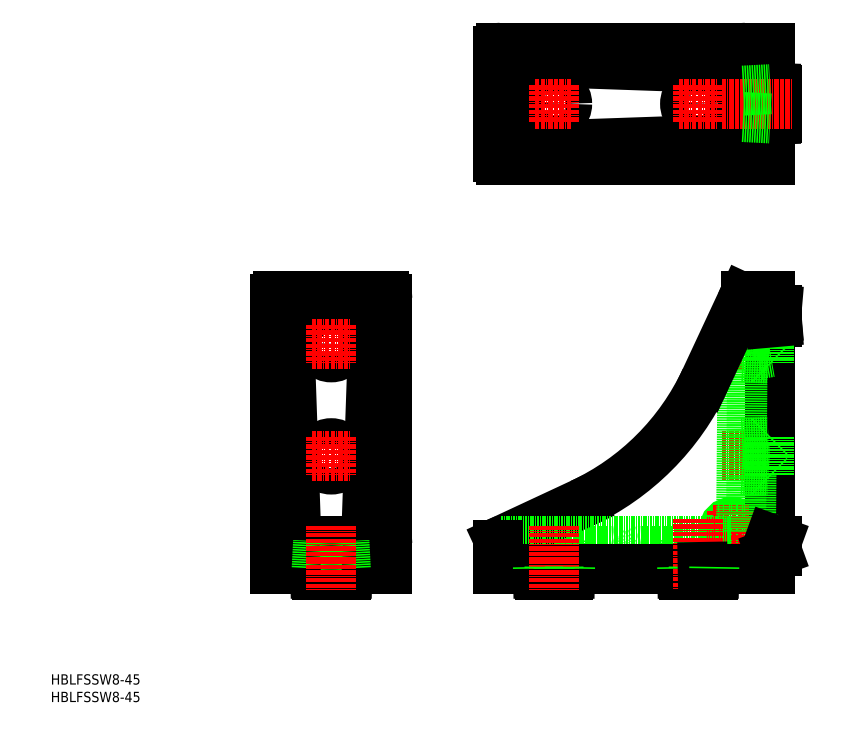
<metadata>
{"format":"dxf","ext":"dxf","renderer":"ezdxf+matplotlib","layout":"modelspace","background":"white","min_lineweight":24,"dpi":150}
</metadata>
<code>
0
SECTION
2
ENTITIES
0
TEXT
8
0
10
-55.61
20
-23.1
30
0
40
3.2
1
HBLFSSW8-45
0
TEXT
8
0
10
-55.61
20
-28.56
30
0
40
3.2
1
HBLFSSW8-45
0
ARC
8
0
10
170.4
20
162.6
30
0
40
0.5
50
0
51
88
0
ARC
8
0
10
170.4
20
153.7
30
0
40
0.5
50
272
51
0
0
ARC
8
0
10
29.98
20
11.6
30
0
40
0.5
50
270
51
359
0
ARC
8
0
10
36.38
20
11.6
30
0
40
0.5
50
270
51
359
0
ARC
8
0
10
33.84
20
11.6
30
0
40
0.5
50
181
51
270
0
ARC
8
0
10
27.43
20
11.6
30
0
40
0.5
50
181
51
270
0
ARC
8
0
10
41.8
20
22.6
30
0
40
1
50
270
51
358
0
ARC
8
0
10
22.01
20
22.6
30
0
40
1
50
182
51
270
0
ARC
8
0
10
165
20
42.39
30
0
40
2
50
100
51
179.5
0
ARC
8
0
10
165
20
53.82
30
0
40
2
50
179.5
51
260
0
ARC
8
0
10
76.13
20
105.9
30
0
40
80
50
295
51
335
0
ARC
8
0
10
96.35
20
16.6
30
0
40
2
50
10
51
90
0
ARC
8
0
10
106.5
20
16.6
30
0
40
2
50
90
51
170
0
ARC
8
0
10
141.3
20
16.6
30
0
40
2
50
10
51
90
0
ARC
8
0
10
151.5
20
16.6
30
0
40
2
50
90
51
170
0
ARC
8
0
10
165.3
20
88.27
30
0
40
2
50
179.5
51
260
0
ARC
8
0
10
165.2
20
77.93
30
0
40
2
50
100
51
179.5
0
ARC
8
0
10
44.41
20
22.6
30
0
40
1
50
270
51
0
0
ARC
8
0
10
19.41
20
22.6
30
0
40
1
50
180
51
270
0
ARC
8
0
10
159.6
20
16.6
30
0
40
2
50
45
51
90
0
ARC
8
0
10
129
20
16.6
30
0
40
2
50
90
51
170
0
ARC
8
0
10
118.8
20
16.6
30
0
40
2
50
10
51
90
0
ARC
8
0
10
89.55
20
16.6
30
0
40
2
50
90
51
170
0
ARC
8
0
10
156.8
20
24.6
30
0
40
3
50
270
51
359.5
0
ARC
8
0
10
96.93
20
11.6
30
0
40
0.5
50
181
51
270
0
ARC
8
0
10
99.48
20
11.6
30
0
40
0.5
50
270
51
359
0
ARC
8
0
10
105.9
20
11.6
30
0
40
0.5
50
270
51
359
0
ARC
8
0
10
103.3
20
11.6
30
0
40
0.5
50
181
51
270
0
ARC
8
0
10
165.4
20
92.45
30
0
40
2
50
100
51
179.5
0
ARC
8
0
10
164.8
20
22.99
30
0
40
2
50
179.5
51
225
0
ARC
8
0
10
150.9
20
11.6
30
0
40
0.5
50
270
51
359
0
ARC
8
0
10
148.3
20
11.6
30
0
40
0.5
50
181
51
270
0
ARC
8
0
10
141.9
20
11.6
30
0
40
0.5
50
181
51
270
0
ARC
8
0
10
144.5
20
11.6
30
0
40
0.5
50
270
51
359
0
CIRCLE
8
0
10
101.4
20
158.1
30
0
40
4.1
0
ARC
8
0
10
46.41
20
97.1
30
0
40
1
50
90
51
180
0
ARC
8
0
10
17.41
20
97.1
30
0
40
1
50
0
51
90
0
ARC
8
0
10
48.41
20
20.6
30
0
40
1
50
0
51
90
0
ARC
8
0
10
15.41
20
20.6
30
0
40
1
50
90
51
180
0
ARC
8
0
10
48.41
20
97.1
30
0
40
1
50
0
51
90
0
ARC
8
0
10
15.41
20
97.1
30
0
40
1
50
90
51
180
0
CIRCLE
8
0
10
31.91
20
83.1
30
0
40
4.1
0
CIRCLE
8
0
10
31.91
20
48.1
30
0
40
4.1
0
CIRCLE
8
0
10
146.4
20
158.1
30
0
40
4.1
0
ARC
8
0
10
84.91
20
141.6
30
0
40
1
50
180
51
270
0
ARC
8
0
10
84.91
20
174.6
30
0
40
1
50
90
51
180
0
CIRCLE
8
0
10
156.9
20
25.1
30
0
40
2
0
CIRCLE
8
0
10
156.9
20
25.1
30
0
40
2.5
0
ARC
8
0
10
161.4
20
97.1
30
0
40
1
50
90
51
179.5
0
ARC
8
0
10
84.91
20
20.6
30
0
40
1
50
90
51
180
0
LINE
8
CENTER
10
153.9
20
48.1
30
0
11
175.9
21
48.1
31
0
0
LINE
8
CENTER
10
155
20
83.1
30
0
11
175.3
21
83.1
31
0
0
LINE
8
0
10
168.9
20
153.1
30
0
11
170.4
21
153.2
31
0
0
LINE
8
0
10
168.9
20
163.1
30
0
11
170.4
21
163.1
31
0
0
LINE
8
0
10
170.9
20
162.6
30
0
11
170.9
21
153.7
31
0
0
LINE
8
0
10
33.84
20
11.1
30
0
11
36.38
21
11.1
31
0
0
LINE
8
0
10
33.34
20
11.6
30
0
11
33.31
21
13.1
31
0
0
LINE
8
0
10
30.48
20
11.6
30
0
11
30.5
21
13.1
31
0
0
LINE
8
0
10
36.88
20
11.6
30
0
11
36.91
21
13.1
31
0
0
LINE
8
0
10
26.93
20
11.6
30
0
11
26.91
21
13.1
31
0
0
LINE
8
0
10
27.43
20
11.1
30
0
11
29.98
21
11.1
31
0
0
LINE
8
0
10
42.8
20
22.57
30
0
11
45.41
21
97.14
31
0
0
LINE
8
0
10
21.01
20
22.57
30
0
11
18.41
21
97.14
31
0
0
LINE
8
0
10
106.5
20
18.6
30
0
11
118.8
21
18.6
31
0
0
LINE
8
0
10
151.5
20
18.6
30
0
11
159.6
21
18.6
31
0
0
LINE
8
0
10
103.9
20
13.6
30
0
11
104.5
21
16.95
31
0
0
LINE
8
0
10
148.9
20
13.6
30
0
11
149.5
21
16.95
31
0
0
LINE
8
0
10
143.9
20
13.6
30
0
11
143.3
21
16.95
31
0
0
LINE
8
0
10
98.91
20
13.6
30
0
11
98.32
21
16.95
31
0
0
LINE
8
0
10
129
20
18.6
30
0
11
141.3
21
18.6
31
0
0
LINE
8
0
10
89.55
20
18.6
30
0
11
96.35
21
18.6
31
0
0
LINE
8
0
10
103.3
20
11.1
30
0
11
105.9
21
11.1
31
0
0
LINE
8
0
10
102.8
20
11.6
30
0
11
102.8
21
13.1
31
0
0
LINE
8
0
10
99.98
20
11.6
30
0
11
100
21
13.1
31
0
0
LINE
8
0
10
106.4
20
11.6
30
0
11
106.4
21
13.1
31
0
0
LINE
8
0
10
96.43
20
11.6
30
0
11
96.41
21
13.1
31
0
0
LINE
8
0
10
96.93
20
11.1
30
0
11
99.48
21
11.1
31
0
0
LINE
8
0
10
168.4
20
88.6
30
0
11
168.9
21
88.1
31
0
0
LINE
8
0
10
168.4
20
16.6
30
0
11
168.9
21
16.1
31
0
0
LINE
8
0
10
163
20
53.84
30
0
11
163.2
21
77.94
31
0
0
LINE
8
0
10
164.7
20
44.36
30
0
11
168.9
21
45.1
31
0
0
LINE
8
0
10
164.7
20
51.85
30
0
11
168.9
21
51.1
31
0
0
LINE
8
0
10
168.9
20
98.1
30
0
11
168.9
21
13.1
31
0
0
LINE
8
0
10
168.4
20
95.02
30
0
11
168.9
21
95.1
31
0
0
LINE
8
0
10
163.3
20
88.28
30
0
11
163.4
21
92.47
31
0
0
LINE
8
0
10
164.9
20
79.9
30
0
11
168.9
21
80.6
31
0
0
LINE
8
0
10
165
20
86.3
30
0
11
168.9
21
85.6
31
0
0
LINE
8
0
10
162.8
20
23.01
30
0
11
163
21
42.4
31
0
0
LINE
8
0
10
168.4
20
91.1
30
0
11
168.9
21
91.15
31
0
0
LINE
8
0
10
168.4
20
95.02
30
0
11
168.4
21
94.1
31
0
0
LINE
8
0
10
170.9
20
93.89
30
0
11
170.9
21
90.03
31
0
0
LINE
8
0
10
168.4
20
89.82
30
0
11
168.9
21
89.86
31
0
0
LINE
8
0
10
168.4
20
94.1
30
0
11
168.9
21
94.06
31
0
0
LINE
8
0
10
165
20
94.42
30
0
11
168.4
21
95.02
31
0
0
LINE
8
0
10
168.4
20
42.1
30
0
11
168.9
21
41.6
31
0
0
LINE
8
0
10
168.4
20
77.1
30
0
11
168.9
21
76.6
31
0
0
LINE
8
0
10
168.4
20
54.1
30
0
11
168.9
21
54.6
31
0
0
LINE
8
0
10
168.4
20
54.1
30
0
11
168.4
21
42.1
31
0
0
LINE
8
0
10
168.4
20
91.1
30
0
11
168.4
21
77.1
31
0
0
LINE
8
0
10
160.2
20
79
30
0
11
168.4
21
78.58
31
0
0
LINE
8
0
10
160
20
44
30
0
11
168.4
21
43.57
31
0
0
LINE
8
0
10
160.1
20
52.2
30
0
11
168.4
21
52.64
31
0
0
LINE
8
0
10
160.3
20
87.2
30
0
11
168.4
21
87.63
31
0
0
LINE
8
0
10
168.4
20
23.6
30
0
11
168.9
21
24.1
31
0
0
LINE
8
0
10
168.4
20
17.6
30
0
11
168.4
21
16.6
31
0
0
LINE
8
0
10
168.4
20
22.6
30
0
11
168.9
21
22.42
31
0
0
LINE
8
0
10
170.9
20
21.69
30
0
11
170.9
21
18.51
31
0
0
LINE
8
0
10
168.4
20
17.6
30
0
11
168.9
21
17.79
31
0
0
LINE
8
0
10
168.4
20
23.6
30
0
11
168.4
21
22.6
31
0
0
LINE
8
0
10
163.4
20
21.58
30
0
11
168.4
21
16.6
31
0
0
LINE
8
0
10
131.4
20
13.6
30
0
11
161.4
21
13.6
31
0
0
LINE
8
0
10
116.4
20
13.6
30
0
11
131.4
21
13.6
31
0
0
LINE
8
0
10
130.9
20
13.1
30
0
11
131.4
21
13.6
31
0
0
LINE
8
0
10
116.4
20
13.6
30
0
11
116.9
21
13.1
31
0
0
LINE
8
0
10
86.99
20
13.6
30
0
11
87.59
21
16.95
31
0
0
LINE
8
0
10
161.4
20
13.6
30
0
11
161.9
21
13.1
31
0
0
LINE
8
0
10
126.4
20
13.6
30
0
11
127
21
16.95
31
0
0
LINE
8
0
10
121.4
20
13.6
30
0
11
120.8
21
16.95
31
0
0
LINE
8
0
10
161
20
18.02
30
0
11
165.9
21
13.1
31
0
0
LINE
8
0
10
86.91
20
13.1
30
0
11
86.99
21
13.6
31
0
0
LINE
8
0
10
148.3
20
11.1
30
0
11
150.9
21
11.1
31
0
0
LINE
8
0
10
147.8
20
11.6
30
0
11
147.8
21
13.1
31
0
0
LINE
8
0
10
145
20
11.6
30
0
11
145
21
13.1
31
0
0
LINE
8
0
10
151.4
20
11.6
30
0
11
151.4
21
13.1
31
0
0
LINE
8
0
10
141.4
20
11.6
30
0
11
141.4
21
13.1
31
0
0
LINE
8
0
10
86.99
20
13.6
30
0
11
116.4
21
13.6
31
0
0
LINE
8
0
10
141.9
20
11.1
30
0
11
144.5
21
11.1
31
0
0
LINE
8
0
10
96.89
20
13.6
30
0
11
97.31
21
21.6
31
0
0
LINE
8
0
10
141.9
20
13.6
30
0
11
142.3
21
21.6
31
0
0
LINE
8
0
10
150.9
20
13.6
30
0
11
150.5
21
21.6
31
0
0
LINE
8
0
10
105.9
20
13.6
30
0
11
105.5
21
21.6
31
0
0
LINE
8
0
10
48.41
20
21.6
30
0
11
15.41
21
21.6
31
0
0
LINE
8
0
10
45.41
20
97.1
30
0
11
45.41
21
22.6
31
0
0
LINE
8
0
10
18.41
20
97.1
30
0
11
18.41
21
22.6
31
0
0
LINE
8
0
10
48.41
20
98.1
30
0
11
15.41
21
98.1
31
0
0
LINE
8
0
10
49.41
20
13.1
30
0
11
14.41
21
13.1
31
0
0
LINE
8
0
10
14.41
20
97.1
30
0
11
14.41
21
13.1
31
0
0
LINE
8
0
10
49.41
20
97.1
30
0
11
49.41
21
13.1
31
0
0
LINE
8
0
10
168.9
20
175.6
30
0
11
168.9
21
140.6
31
0
0
LINE
8
0
10
83.91
20
174.6
30
0
11
83.91
21
141.6
31
0
0
LINE
8
0
10
84.91
20
175.6
30
0
11
168.9
21
175.6
31
0
0
LINE
8
0
10
84.91
20
140.6
30
0
11
168.9
21
140.6
31
0
0
LINE
8
CENTER
10
150.9
20
25.1
30
0
11
162.9
21
25.1
31
0
0
LINE
8
CENTER
10
156.9
20
31.1
30
0
11
156.9
21
19.1
31
0
0
LINE
8
0
10
159.8
20
24.58
30
0
11
160.4
21
97.11
31
0
0
LINE
8
0
10
148.6
20
72.07
30
0
11
160.5
21
97.53
31
0
0
LINE
8
0
10
84.48
20
21.51
30
0
11
109.9
21
33.38
31
0
0
LINE
8
0
10
84.91
20
21.6
30
0
11
156.8
21
21.6
31
0
0
LINE
8
0
10
161.4
20
98.1
30
0
11
168.9
21
98.1
31
0
0
LINE
8
0
10
83.91
20
20.6
30
0
11
83.91
21
13.1
31
0
0
LINE
8
0
10
83.91
20
13.1
30
0
11
168.9
21
13.1
31
0
0
LINE
8
CENTER
10
146.4
20
28.54
30
0
11
146.4
21
6.755
31
0
0
LINE
8
CENTER
10
101.4
20
26.24
30
0
11
101.4
21
6.546
31
0
0
LINE
8
0
10
96.41
20
13.1
30
0
11
96.4
21
13.6
31
0
0
LINE
8
0
10
100
20
13.1
30
0
11
100
21
13.6
31
0
0
LINE
8
0
10
102.8
20
13.1
30
0
11
102.8
21
13.6
31
0
0
LINE
8
0
10
106.4
20
13.1
30
0
11
106.4
21
13.6
31
0
0
LINE
8
0
10
141.4
20
13.1
30
0
11
141.4
21
13.6
31
0
0
LINE
8
0
10
145
20
13.1
30
0
11
145
21
13.6
31
0
0
LINE
8
0
10
147.8
20
13.1
30
0
11
147.8
21
13.6
31
0
0
LINE
8
0
10
151.4
20
13.1
30
0
11
151.4
21
13.6
31
0
0
LINE
8
0
10
168.9
20
17.79
30
0
11
170.9
21
18.51
31
0
0
LINE
8
0
10
168.9
20
22.42
30
0
11
170.9
21
21.69
31
0
0
LINE
8
0
10
168.9
20
89.86
30
0
11
170.9
21
90.03
31
0
0
LINE
8
0
10
168.9
20
91.15
30
0
11
170.9
21
91.32
31
0
0
LINE
8
0
10
168.9
20
94.06
30
0
11
170.9
21
93.89
31
0
0
ARC
8
0
10
159.4
20
168
30
0
40
1
50
360
51
88
0
ARC
8
0
10
159.4
20
148.2
30
0
40
1
50
272
51
360
0
ARC
8
0
10
159.4
20
170.6
30
0
40
1
50
360
51
90
0
ARC
8
0
10
159.4
20
145.6
30
0
40
1
50
270
51
6.832e-07
0
ARC
8
0
10
84.91
20
172.6
30
0
40
1
50
180
51
270
0
ARC
8
0
10
84.91
20
143.6
30
0
40
1
50
90
51
180
0
ARC
8
0
10
161.4
20
174.6
30
0
40
1
50
90
51
180
0
ARC
8
0
10
161.4
20
141.6
30
0
40
1
50
180
51
270
0
LINE
8
0
10
159.4
20
169
30
0
11
84.87
21
171.6
31
0
0
LINE
8
0
10
159.4
20
147.2
30
0
11
84.87
21
144.6
31
0
0
LINE
8
0
10
160.4
20
174.6
30
0
11
160.4
21
141.6
31
0
0
LINE
8
0
10
84.91
20
171.6
30
0
11
159.4
21
171.6
31
0
0
LINE
8
0
10
84.91
20
144.6
30
0
11
159.4
21
144.6
31
0
0
LINE
8
CENTER
10
140.4
20
158.1
30
0
11
152.4
21
158.1
31
0
0
LINE
8
CENTER
10
146.4
20
164.1
30
0
11
146.4
21
152.1
31
0
0
LINE
8
CENTER
10
95.41
20
158.1
30
0
11
107.4
21
158.1
31
0
0
LINE
8
CENTER
10
101.4
20
164.1
30
0
11
101.4
21
152.1
31
0
0
LINE
8
CENTER
10
25.91
20
83.1
30
0
11
37.91
21
83.1
31
0
0
LINE
8
CENTER
10
31.91
20
89.1
30
0
11
31.91
21
77.1
31
0
0
LINE
8
CENTER
10
25.91
20
48.1
30
0
11
37.91
21
48.1
31
0
0
LINE
8
CENTER
10
31.91
20
54.1
30
0
11
31.91
21
42.1
31
0
0
LINE
8
CENTER
10
153.9
20
158.1
30
0
11
175.9
21
158.1
31
0
0
LINE
8
0
10
160.4
20
154
30
0
11
168.9
21
153.5
31
0
0
LINE
8
0
10
160.4
20
162.2
30
0
11
168.9
21
162.7
31
0
0
LINE
8
0
10
27.36
20
13.1
30
0
11
27.81
21
21.6
31
0
0
LINE
8
0
10
36.45
20
13.1
30
0
11
36.01
21
21.6
31
0
0
LINE
8
CENTER
10
31.91
20
26.24
30
0
11
31.91
21
6.546
31
0
0
ENDSEC
0
EOF

</code>
